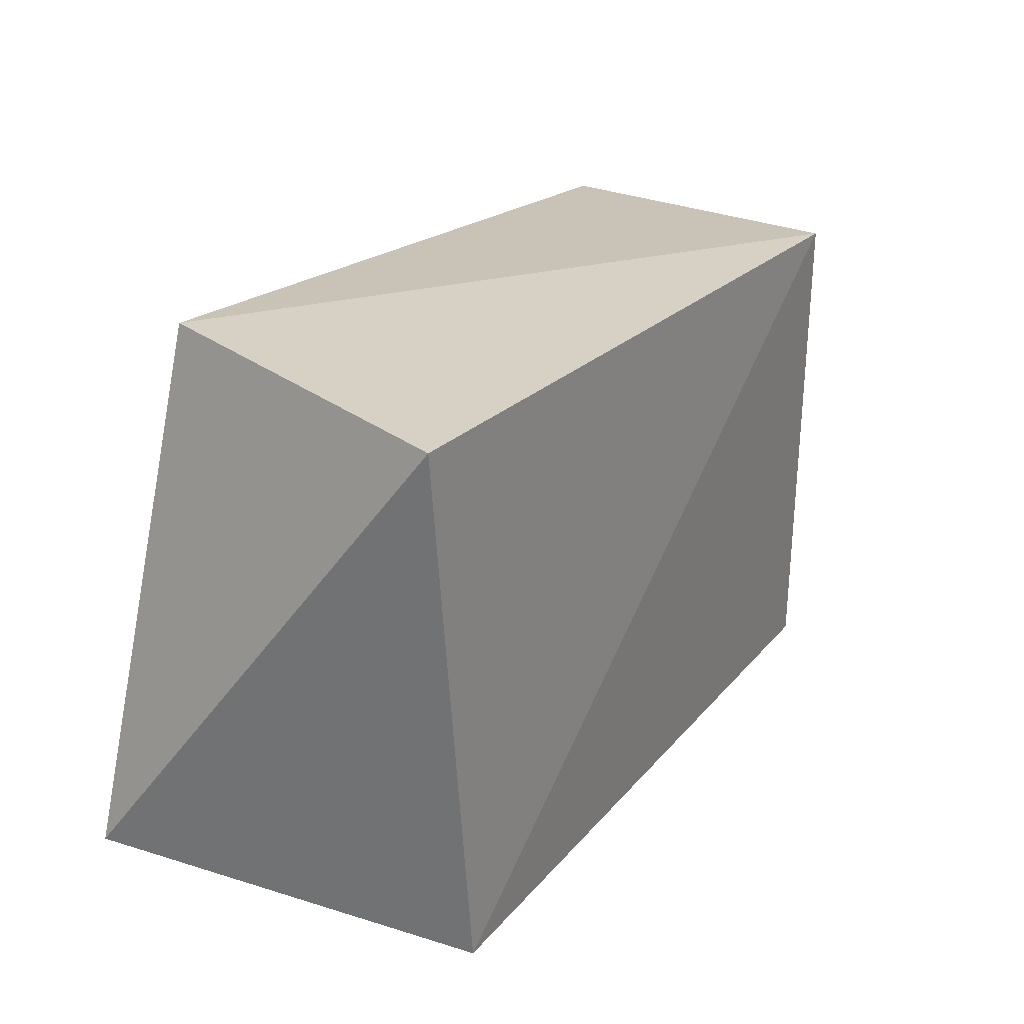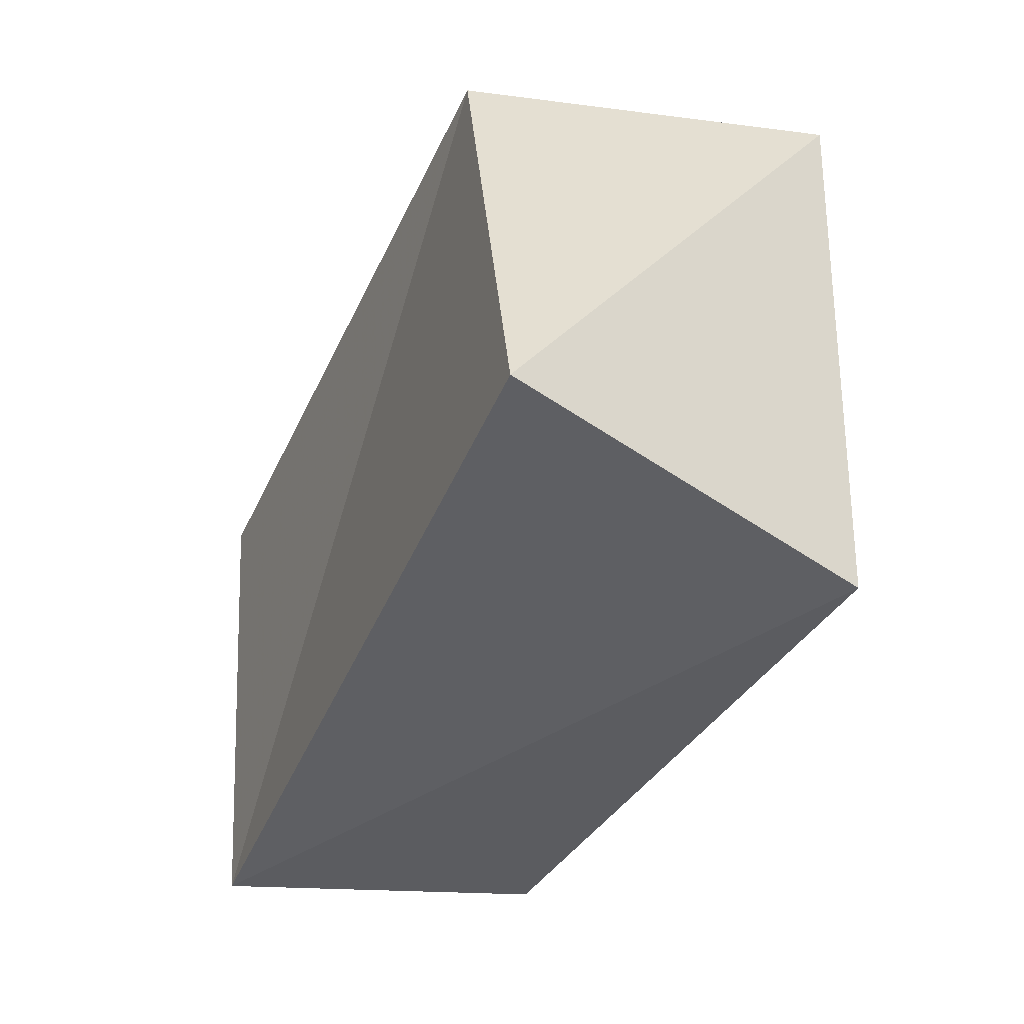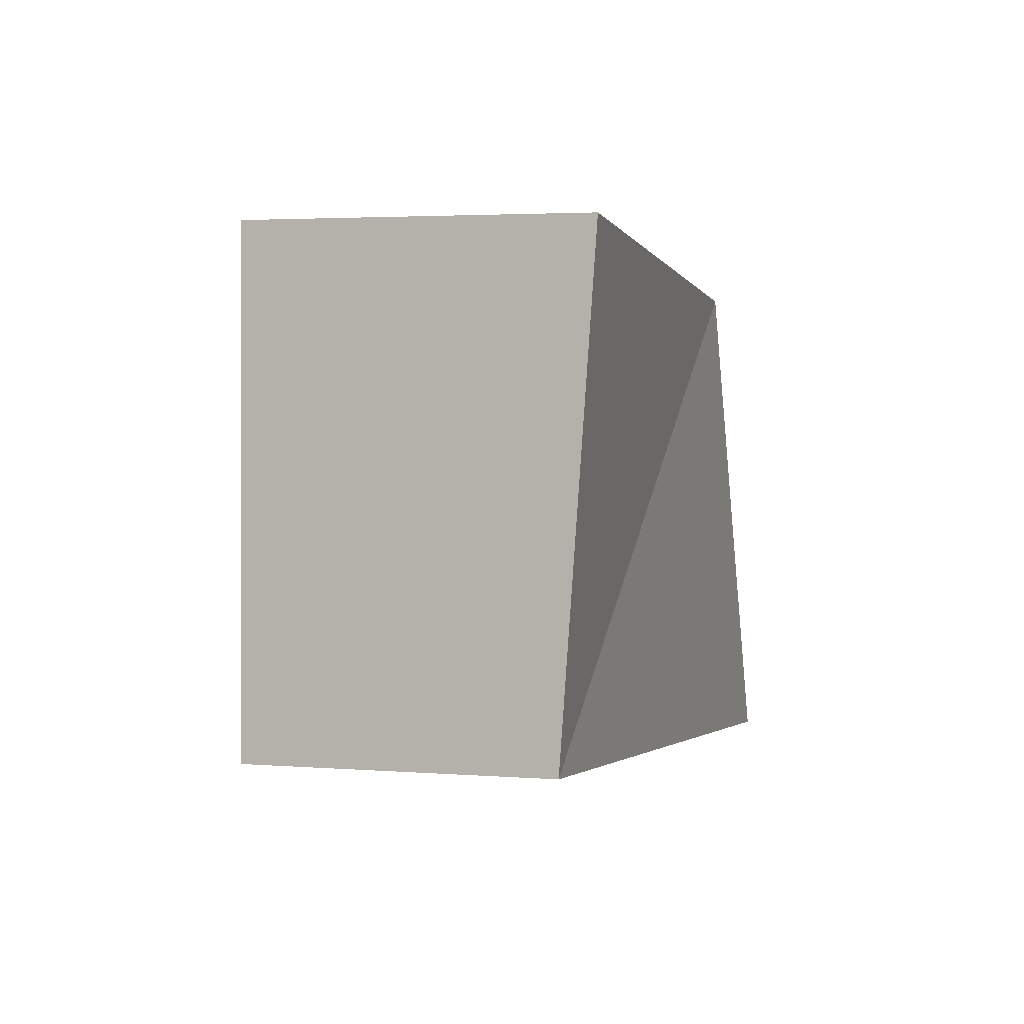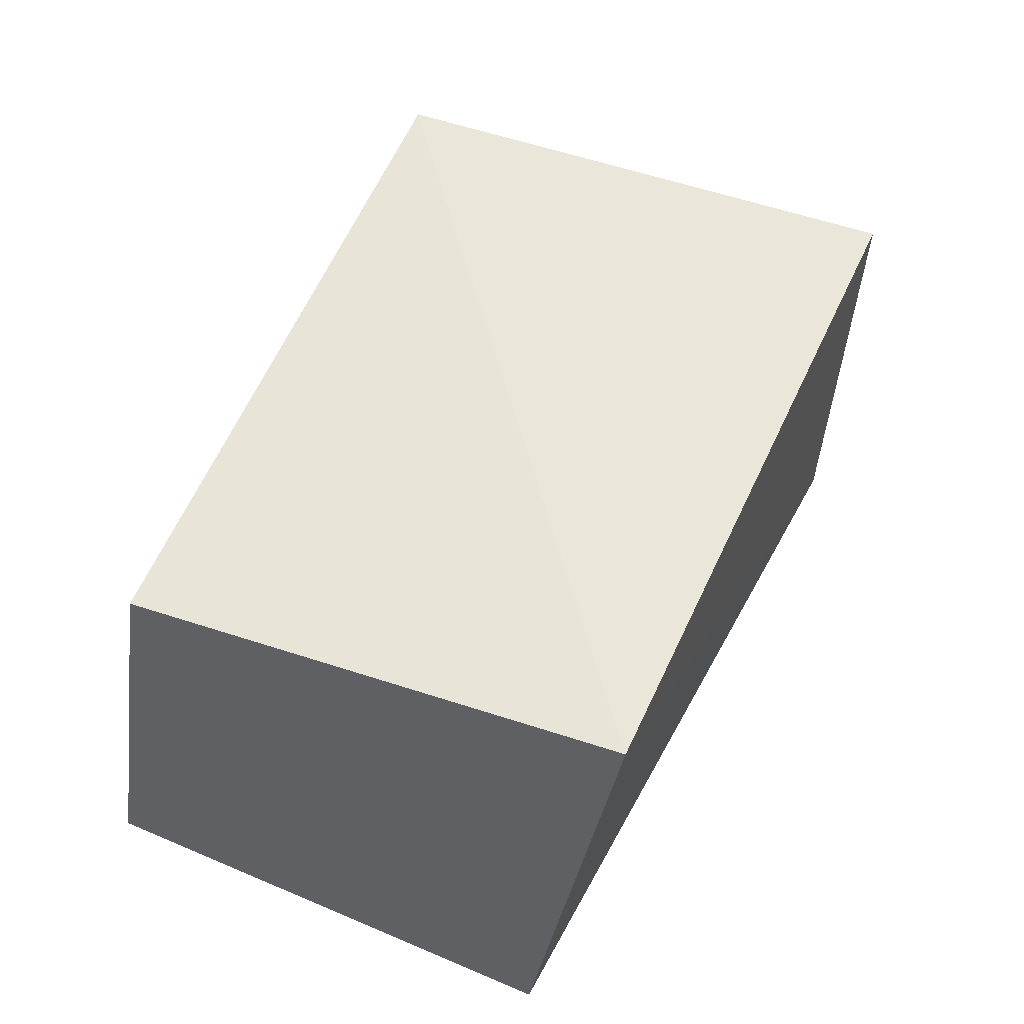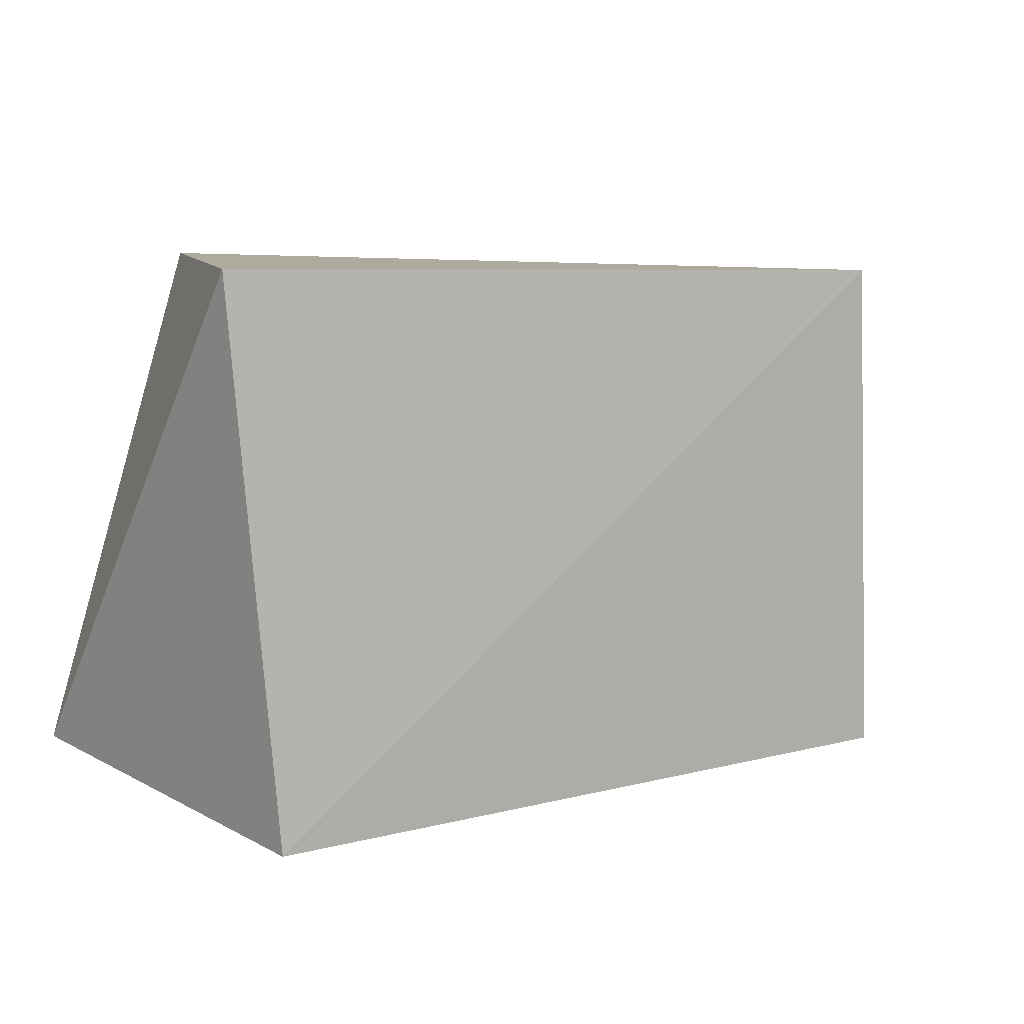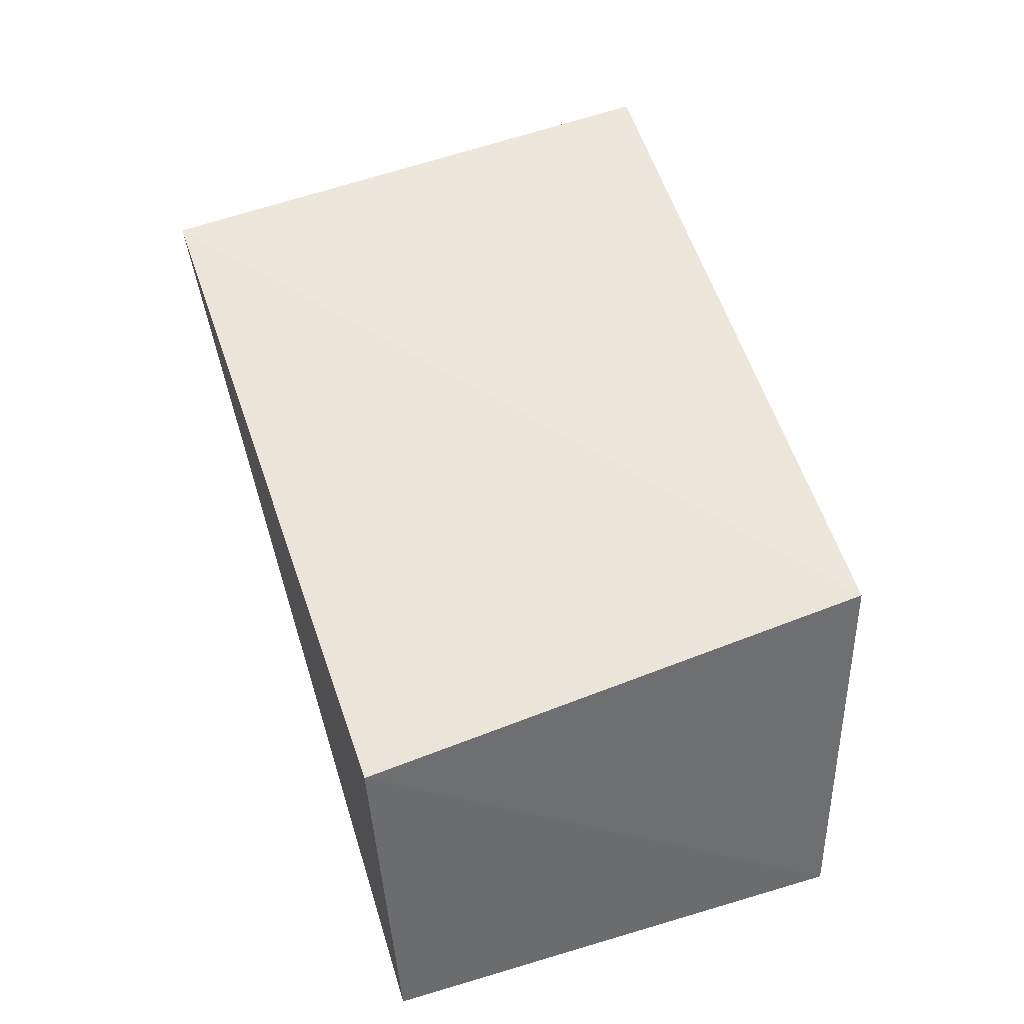
<metadata>
{"format":"obj","ext":"obj","renderer":"f3d","projection":"perspective","resolution":1024,"background":"white","views":[{"elev":26.3,"azim":-56.1,"up":"+Y"},{"elev":-37.2,"azim":-112.4,"up":"+Y"},{"elev":-4.7,"azim":104.6,"up":"+Y"},{"elev":55.9,"azim":114.0,"up":"+Z"},{"elev":8.0,"azim":-29.2,"up":"+Y"},{"elev":55.2,"azim":72.5,"up":"+Z"}]}
</metadata>
<code>
v 0.04325 0.03444 0.02406
v -0.05869 -0.03024 -0.02504
v -0.04514 -0.03602 0.0249
v -0.03906 0.03679 -0.02324
v 0.06082 -0.03413 -0.02105
v 0.04793 -0.03342 0.02135
v 0.05927 0.02892 -0.02533
v -0.05109 0.03553 0.02383
f 3 8 2
f 5 3 2
f 2 8 4
f 4 5 2
f 3 1 8
f 6 3 5
f 6 1 3
f 8 1 4
f 7 5 4
f 4 1 7
f 7 6 5
f 1 6 7

</code>
